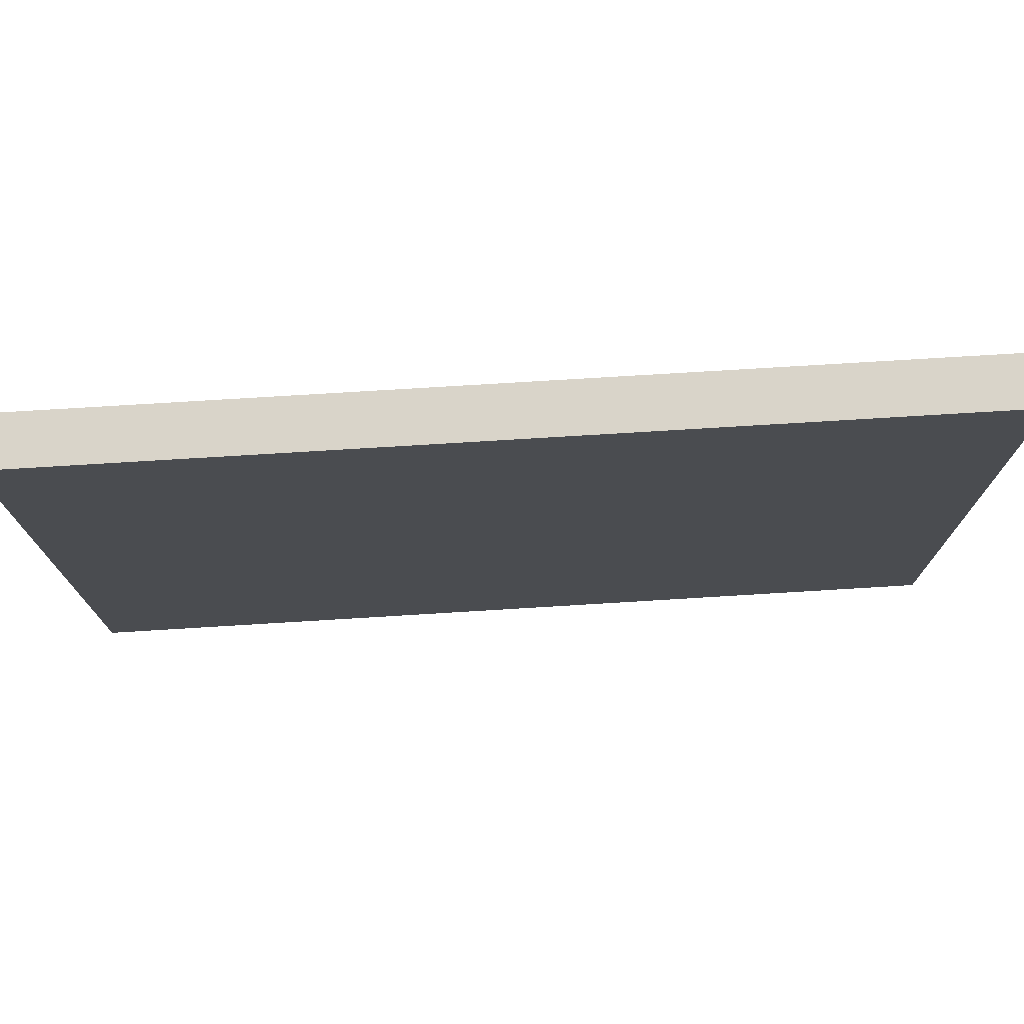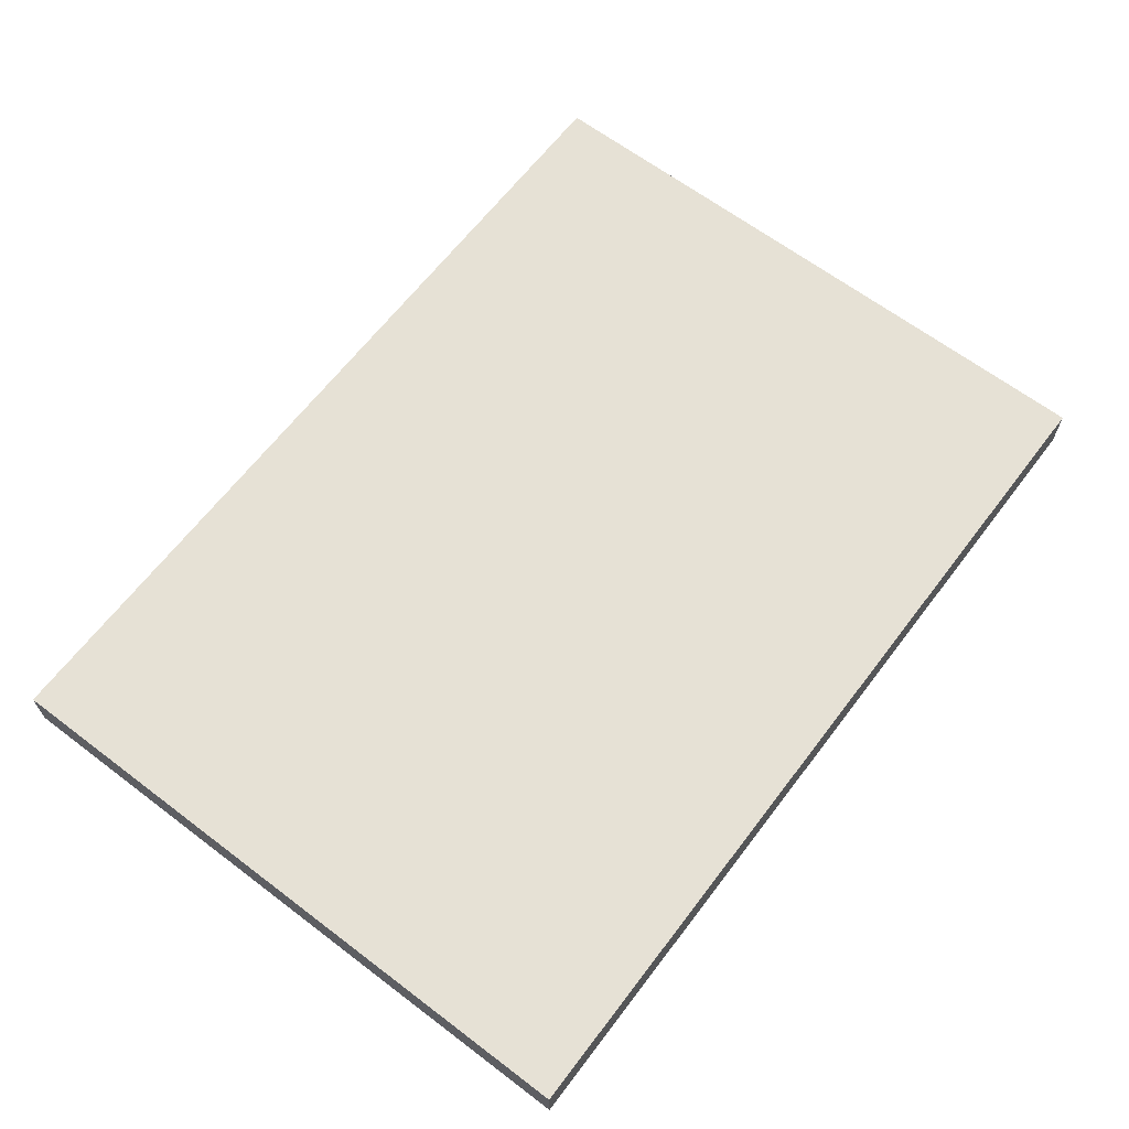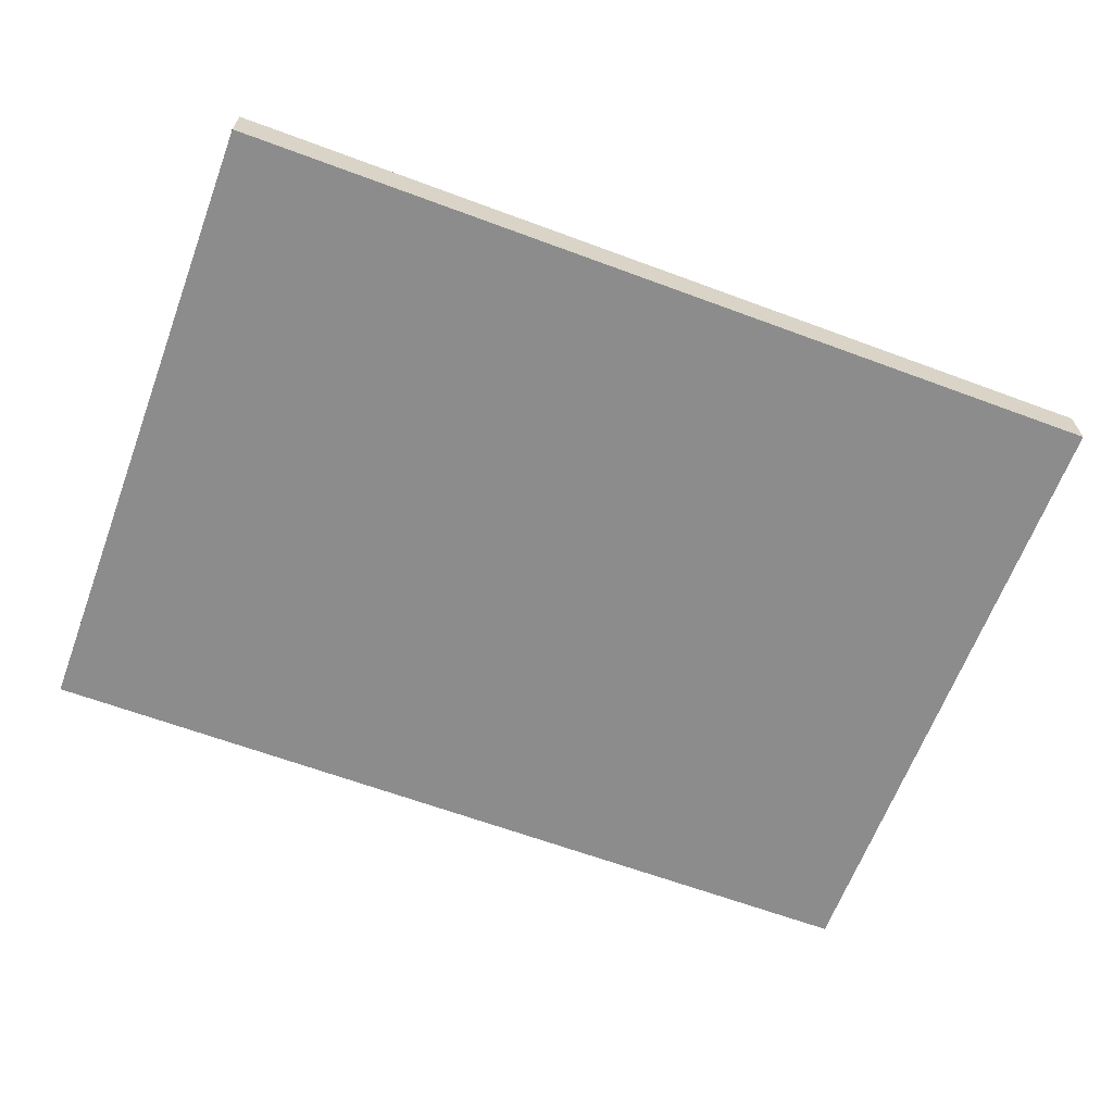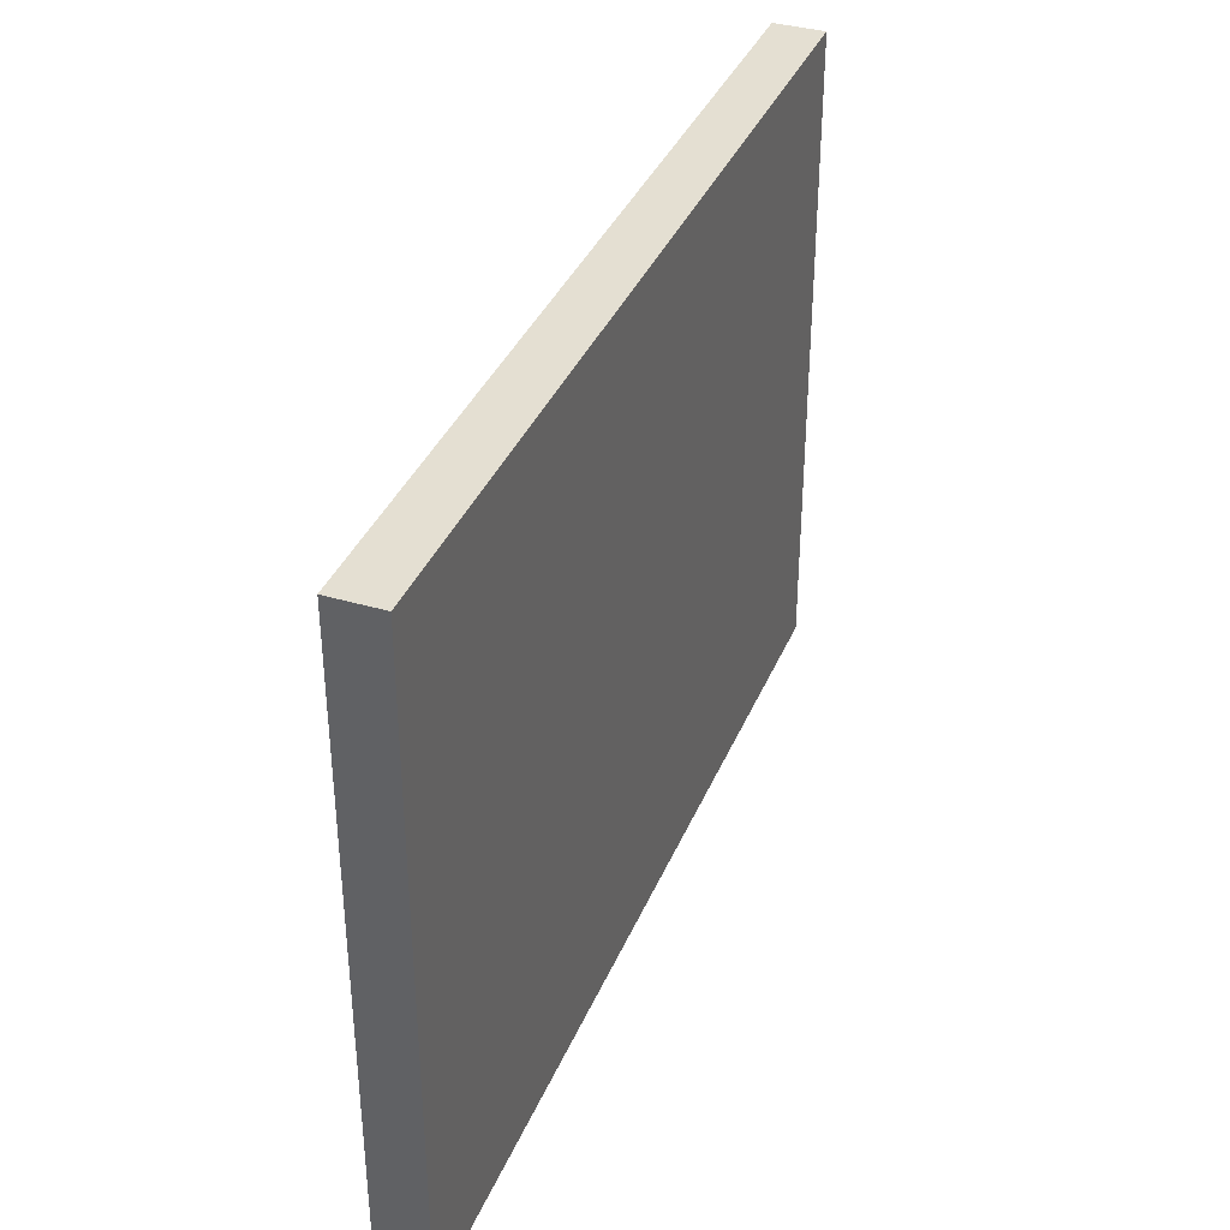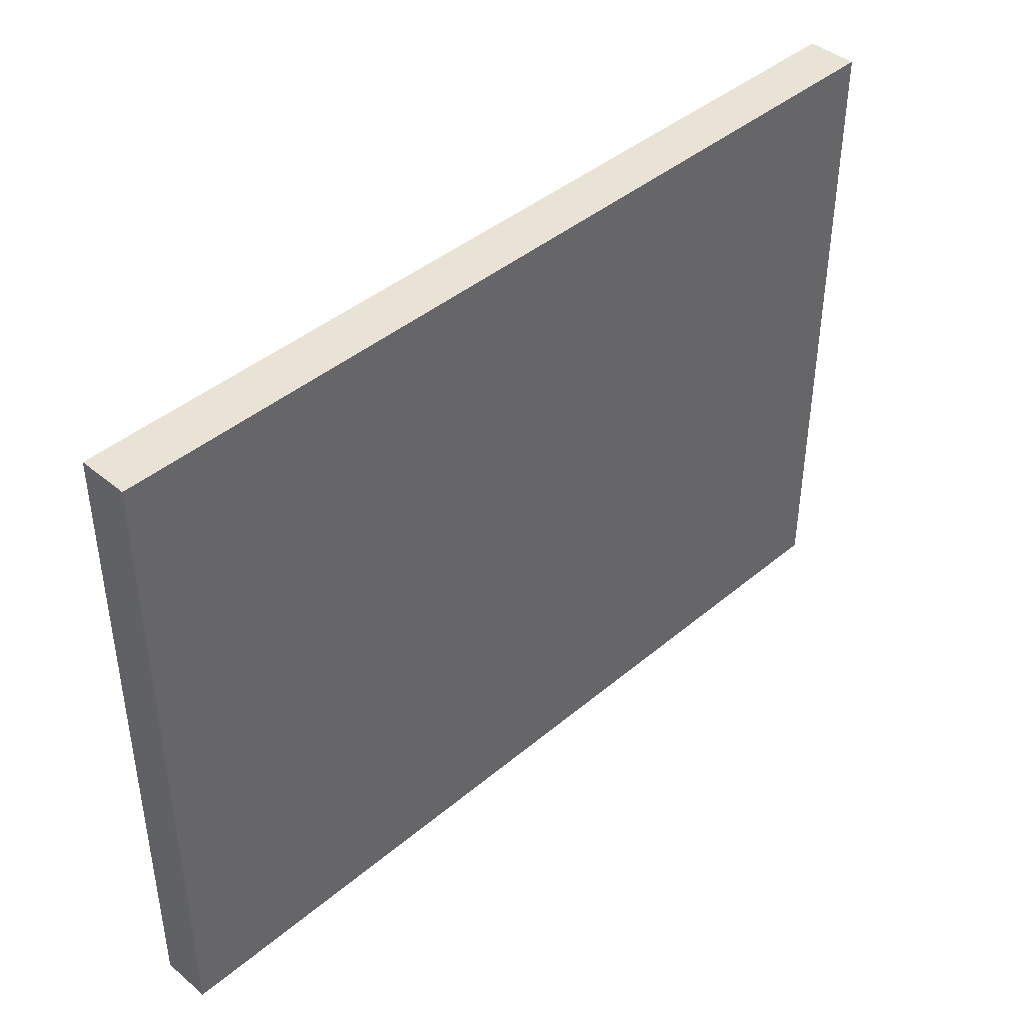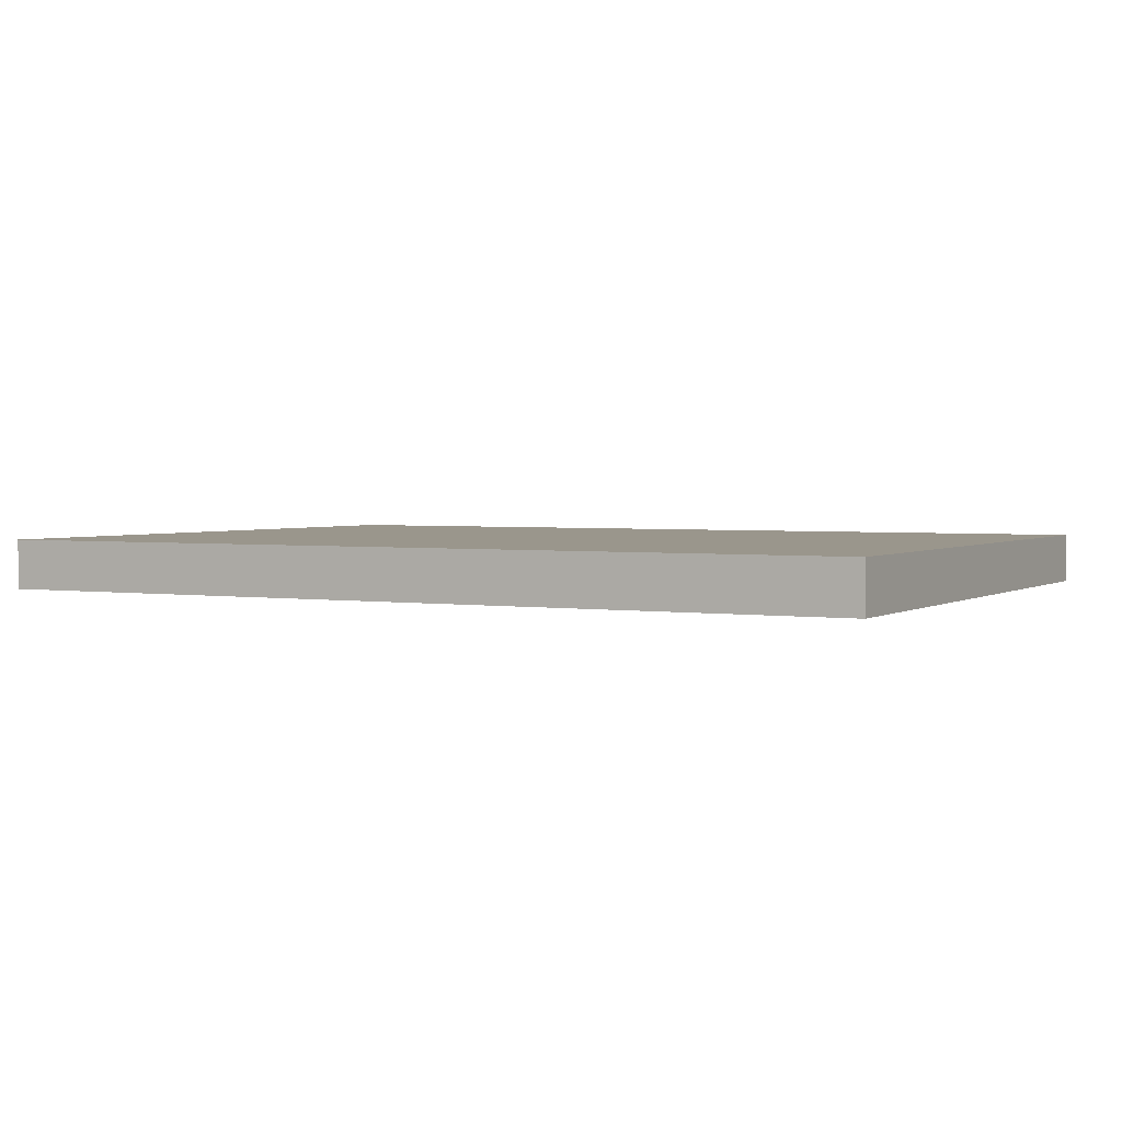
<metadata>
{"format":"obj","ext":"obj","renderer":"f3d","projection":"perspective","resolution":1024,"background":"white","views":[{"elev":74.9,"azim":176.5,"up":"+Y"},{"elev":64.8,"azim":127.3,"up":"+Z"},{"elev":-64.3,"azim":159.5,"up":"+Z"},{"elev":36.9,"azim":-69.1,"up":"+Y"},{"elev":42.1,"azim":134.8,"up":"+Y"},{"elev":2.5,"azim":27.9,"up":"+Z"}]}
</metadata>
<code>
v -9 0 0.5
v -9 0 -0.5
v -9 13 0.5
v -9 13 -0.5
f -2 -3 -4
f -1 -3 -2
v 9 0 0.5
v 9 0 -0.5
v 9 13 0.5
v 9 13 -0.5
f -4 -3 -2
f -2 -3 -1
v -9 0 0.5
v -9 13 0.5
v 9 0 0.5
v 9 13 0.5
f -2 -3 -4
f -1 -3 -2
v -9 0 -0.5
v -9 13 -0.5
v 9 0 -0.5
v 9 13 -0.5
f -4 -3 -2
f -2 -3 -1
v -9 0 0.5
v 9 0 0.5
v -9 0 -0.5
v 9 0 -0.5
f -2 -3 -4
f -1 -3 -2
v -9 13 0.5
v 9 13 0.5
v -9 13 -0.5
v 9 13 -0.5
f -4 -3 -2
f -2 -3 -1

</code>
